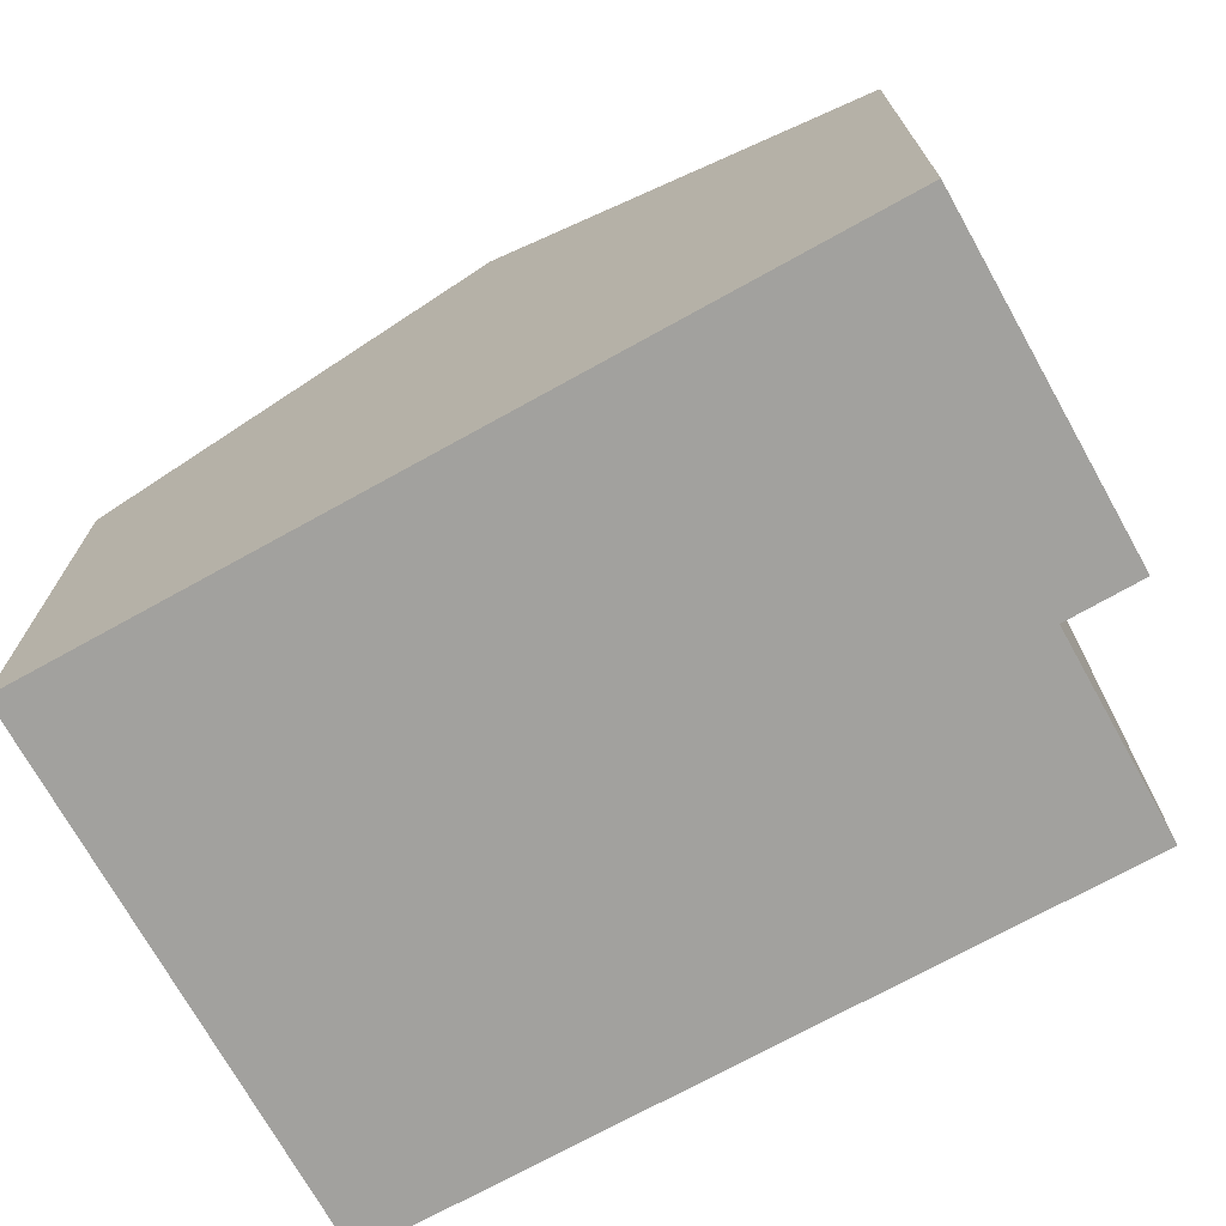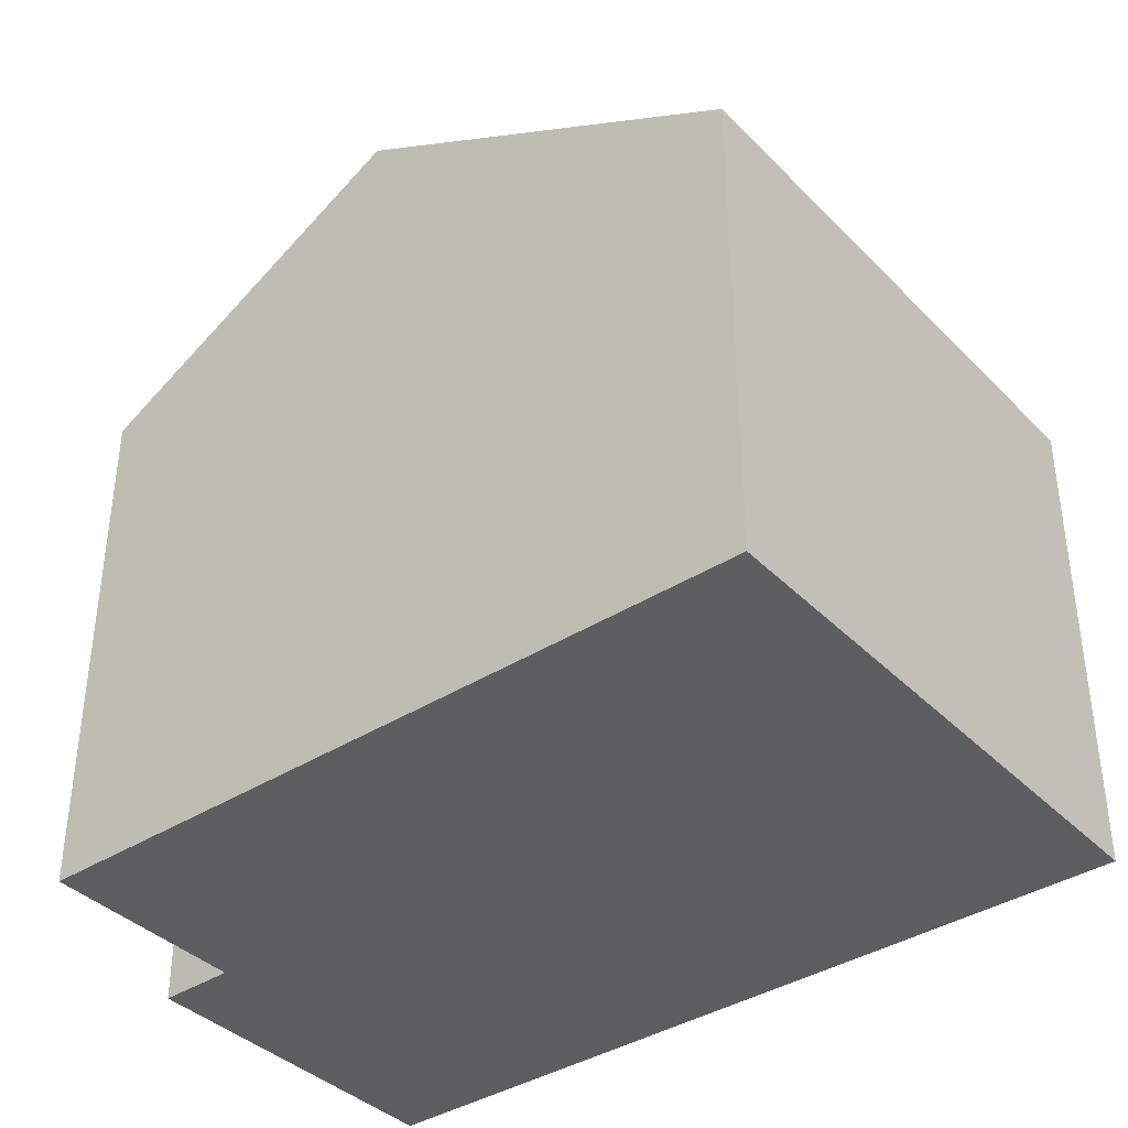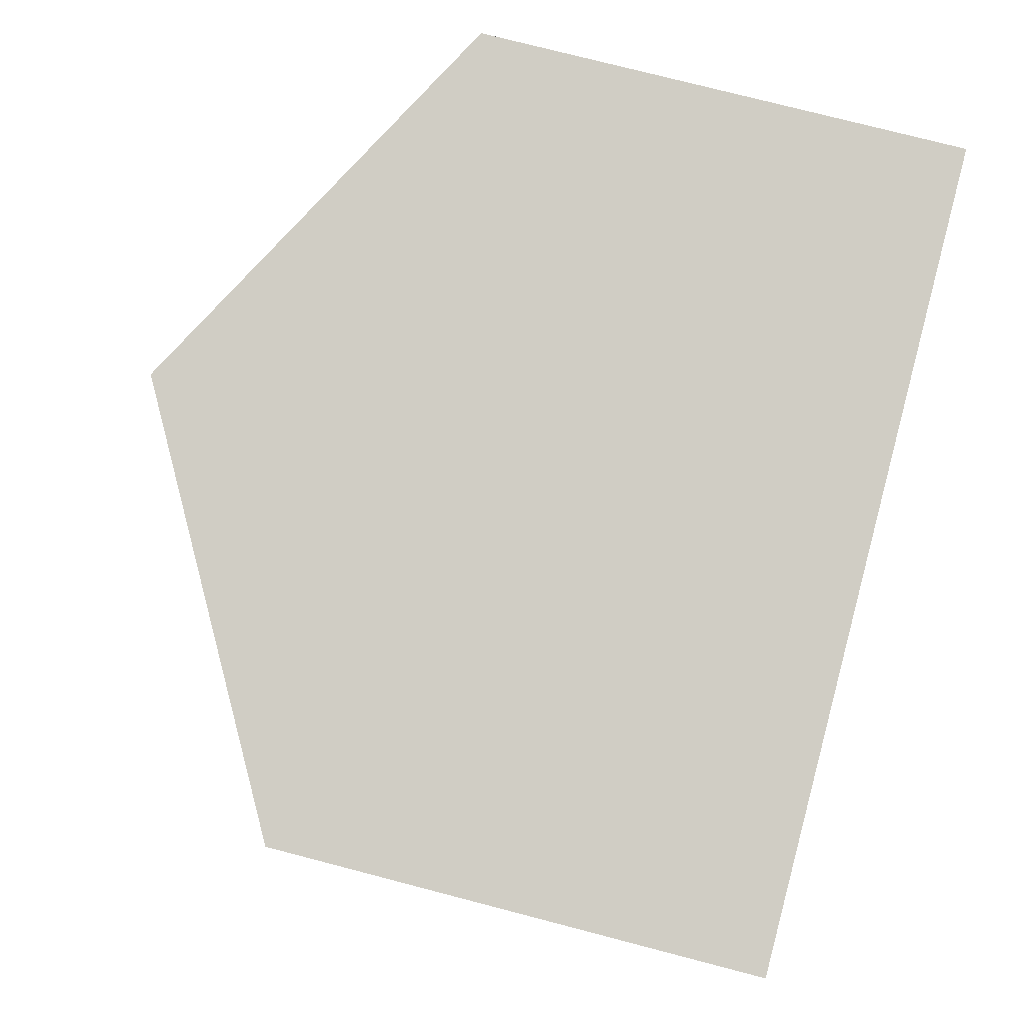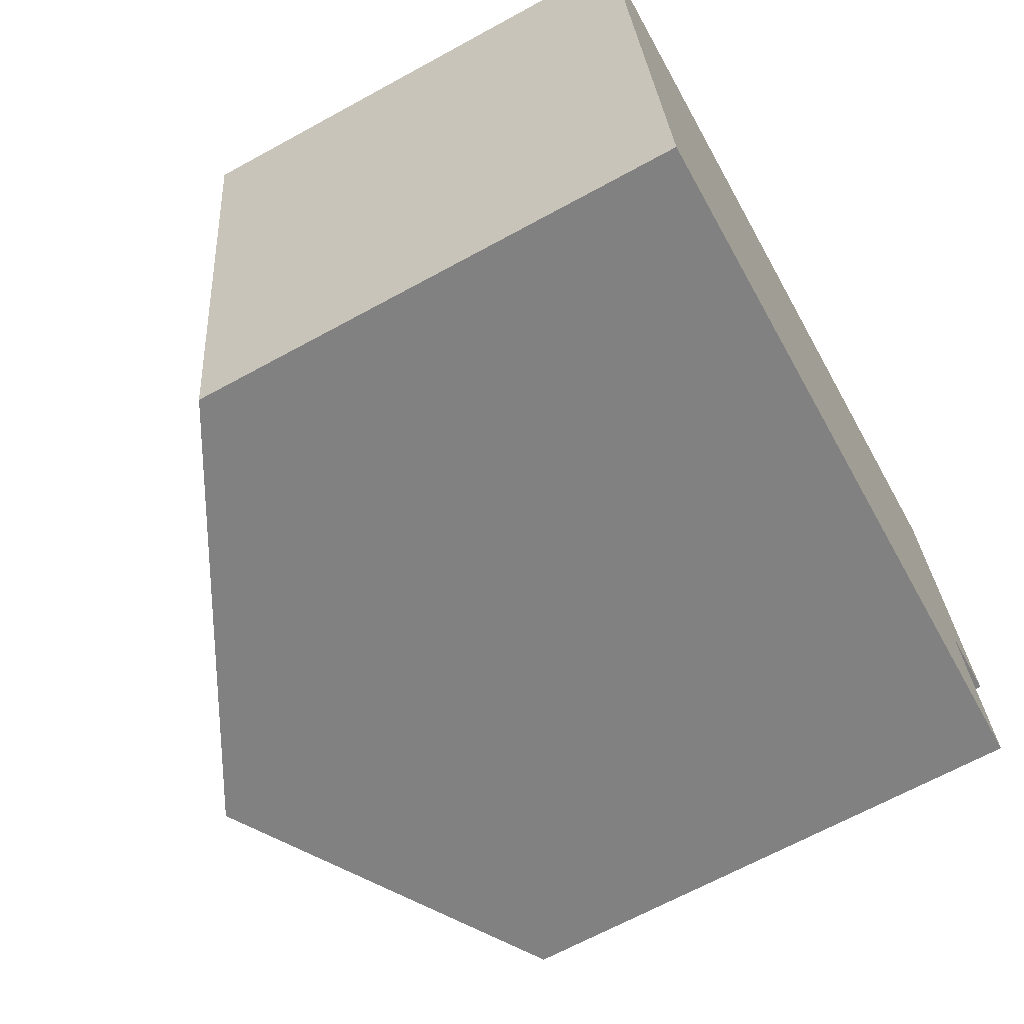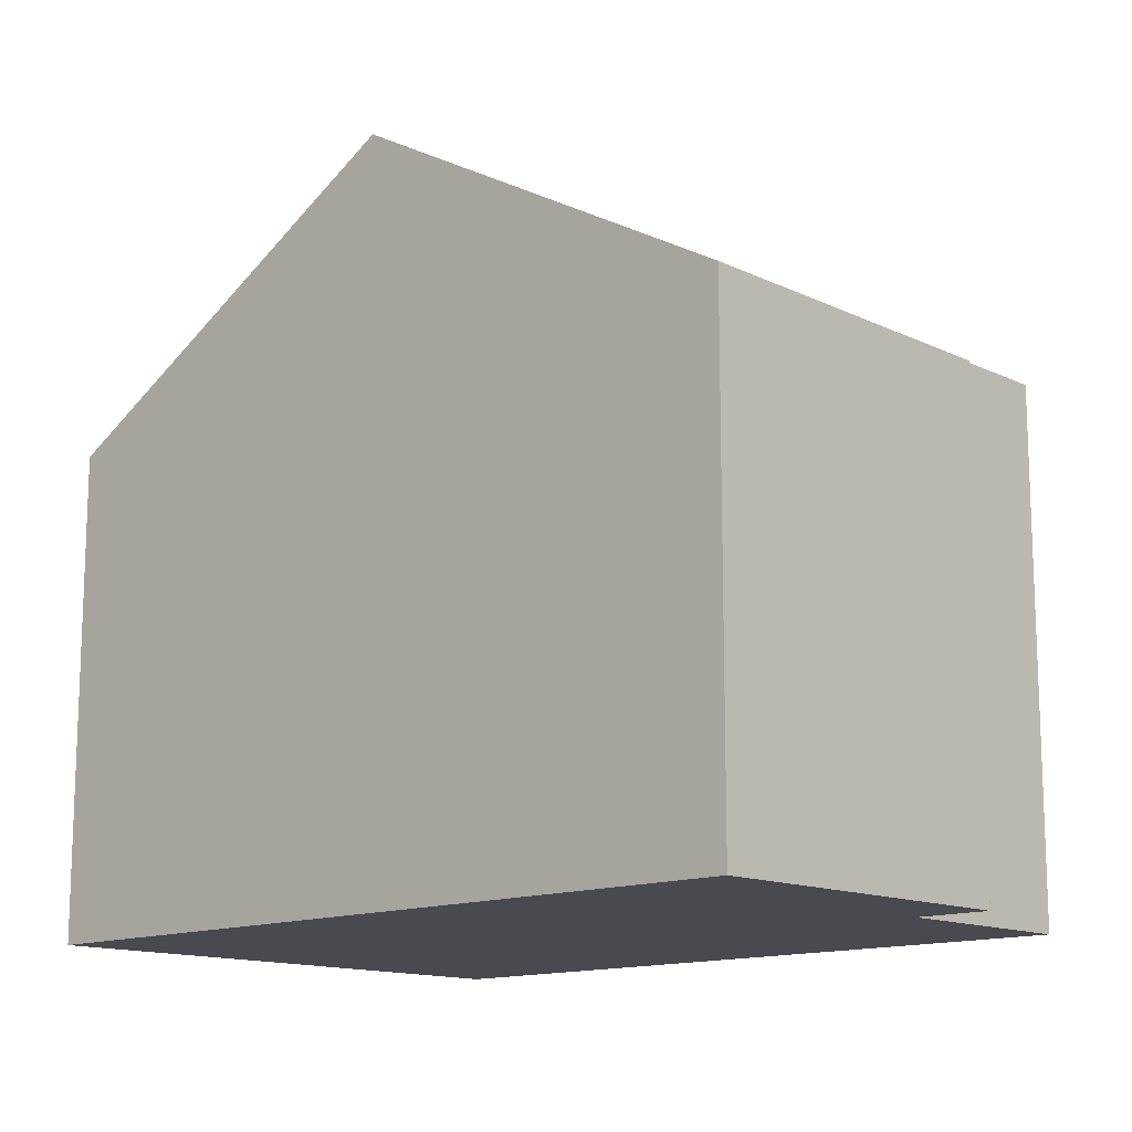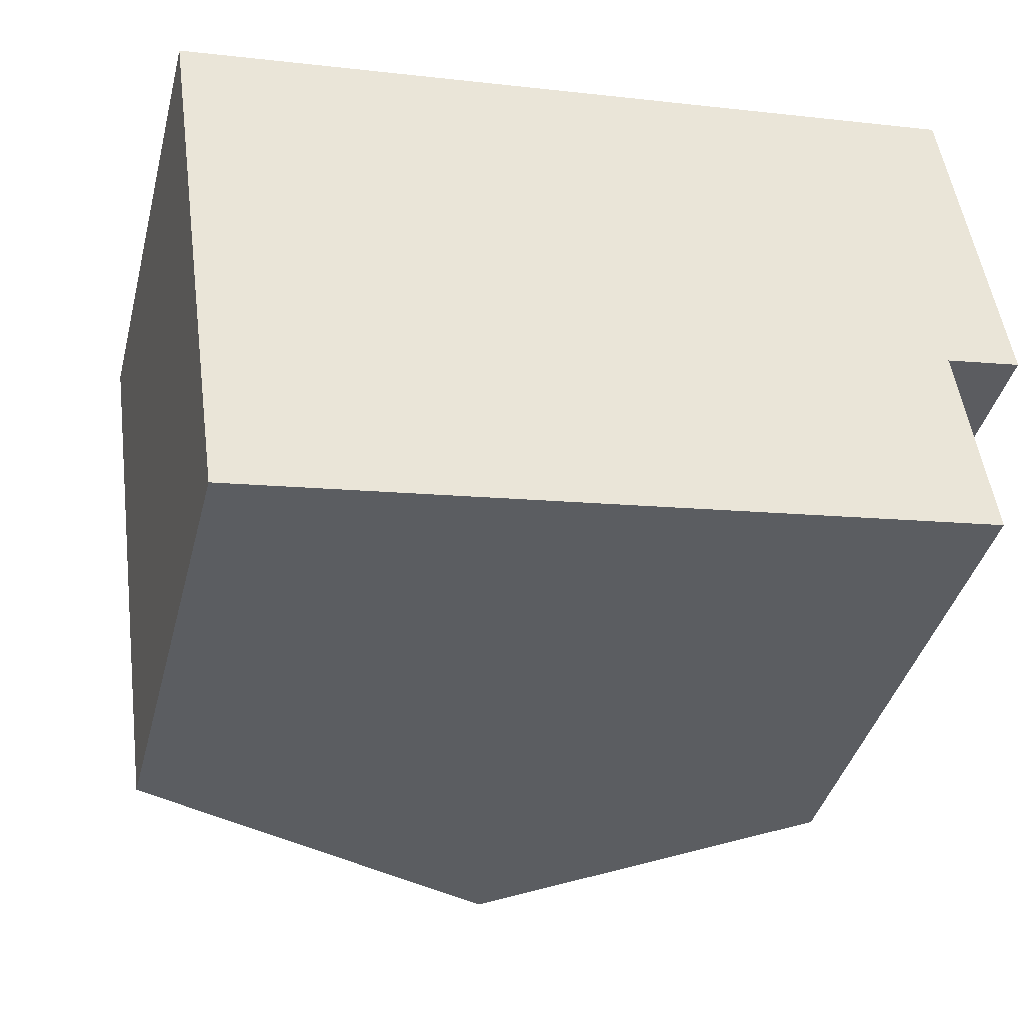
<metadata>
{"format":"obj","ext":"obj","renderer":"f3d","projection":"perspective","resolution":1024,"background":"white","views":[{"elev":-72.0,"azim":21.1,"up":"+Y"},{"elev":-38.4,"azim":-149.2,"up":"+Y"},{"elev":75.5,"azim":-75.4,"up":"+Z"},{"elev":-67.2,"azim":-61.3,"up":"+Z"},{"elev":-13.6,"azim":35.2,"up":"+Y"},{"elev":-40.0,"azim":-14.2,"up":"+Z"}]}
</metadata>
<code>
v  6.179 10.84 0.857
v  12.36 8.026 -6.767
v  7.325 10.84 -7.47
v  11.92 8.03 -3.644
v  12.32 7.404 1.71
v  13.07 7.384 -3.467
v  13.02 7.385 -3.135
v  12.76 7.392 -1.278
v  0 7.384 4.521e-16
v  1.146 7.384 -8.333
v  12.36 4.144e-16 -6.767
v  1.146 5.102e-16 -8.333
v  7.325 4.574e-16 -7.47
v  11.92 2.231e-16 -3.644
v  13.07 2.123e-16 -3.467
v  0 0 0
v  6.179 -5.248e-17 0.857
v  12.32 -1.047e-16 1.71
v  13.02 1.92e-16 -3.135
v  12.76 7.825e-17 -1.278
g defaultobject
f 1 2 3
f 2 1 4
f 4 1 5
f 4 5 6
f 6 5 7
f 7 5 8
f 9 3 10
f 3 9 1
f 11 3 2
f 3 11 10
f 10 11 12
f 12 11 13
f 6 14 4
f 14 6 15
f 12 9 10
f 9 12 16
f 16 1 9
f 1 16 5
f 5 16 17
f 5 17 18
f 18 8 5
f 8 18 7
f 7 18 6
f 6 18 19
f 6 19 15
f 19 18 20
f 14 2 4
f 2 14 11
f 13 16 12
f 16 13 17
f 17 13 11
f 17 11 14
f 17 14 18
f 18 14 19
f 19 14 15
f 18 19 20

</code>
